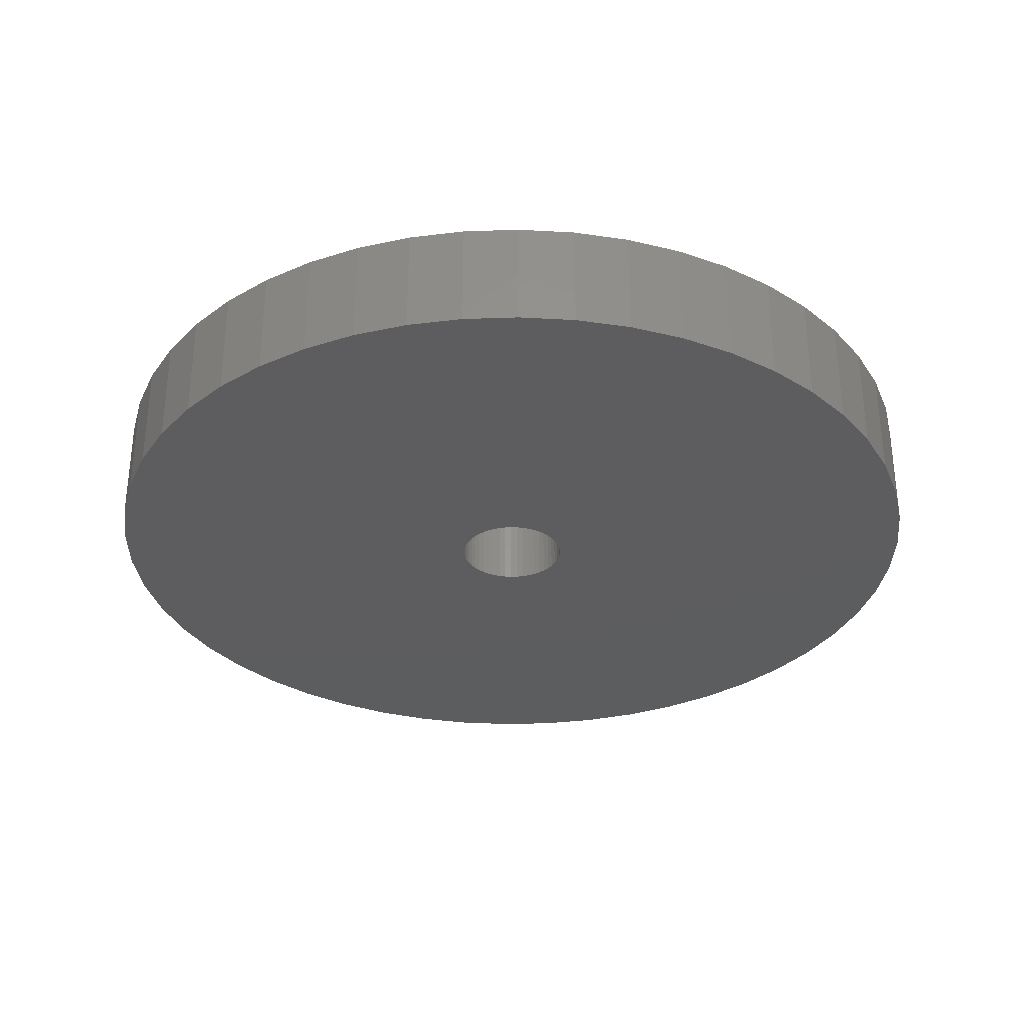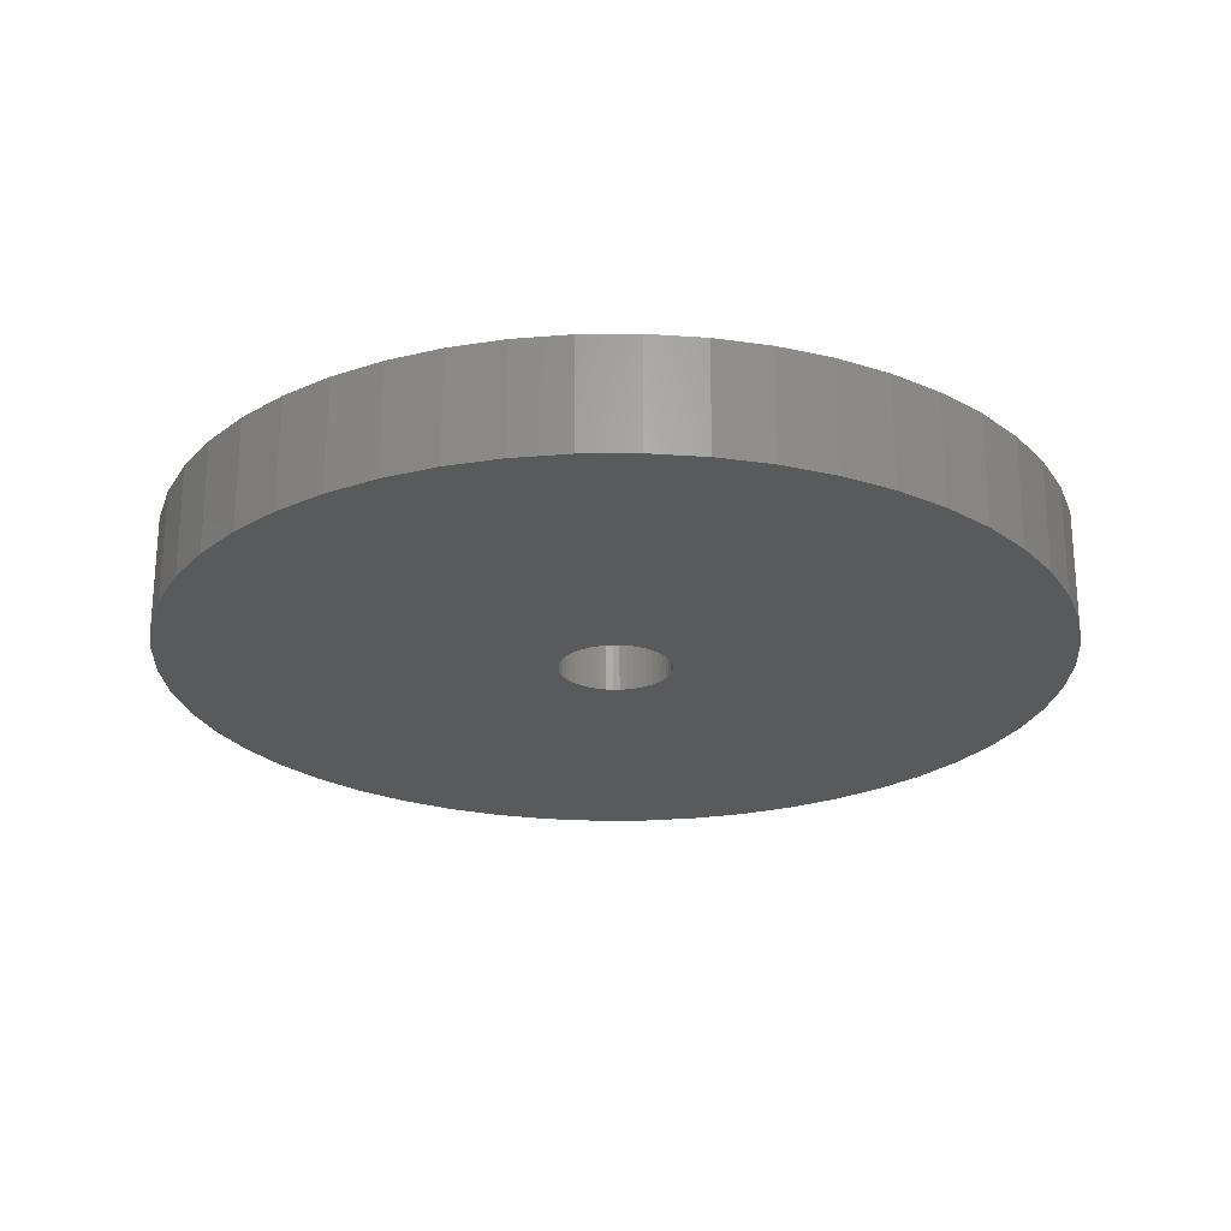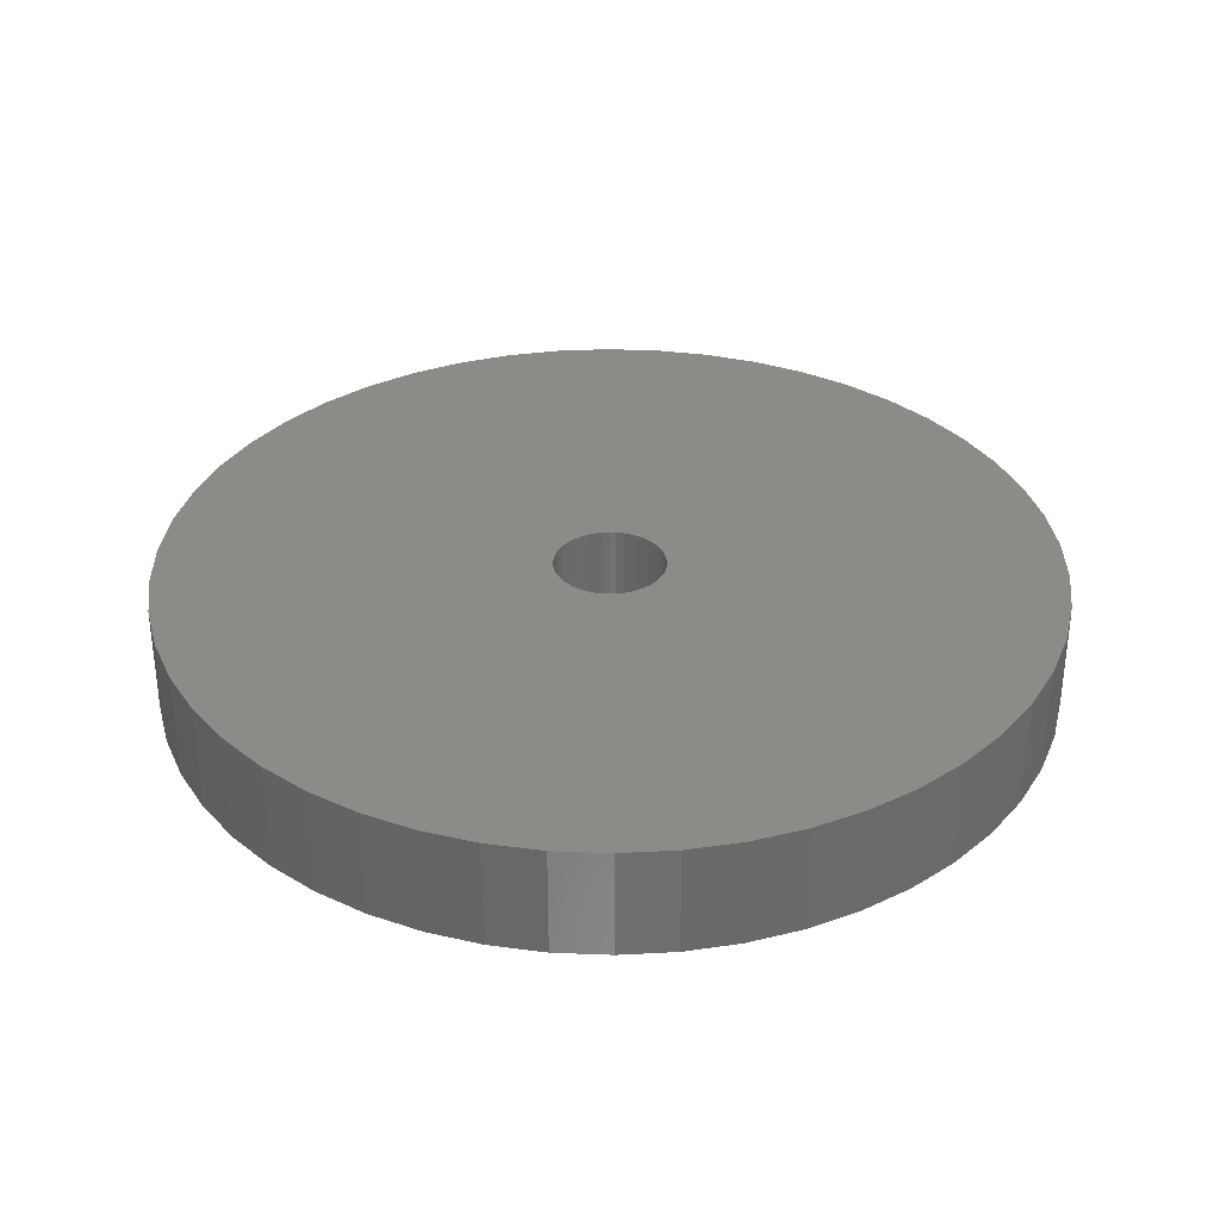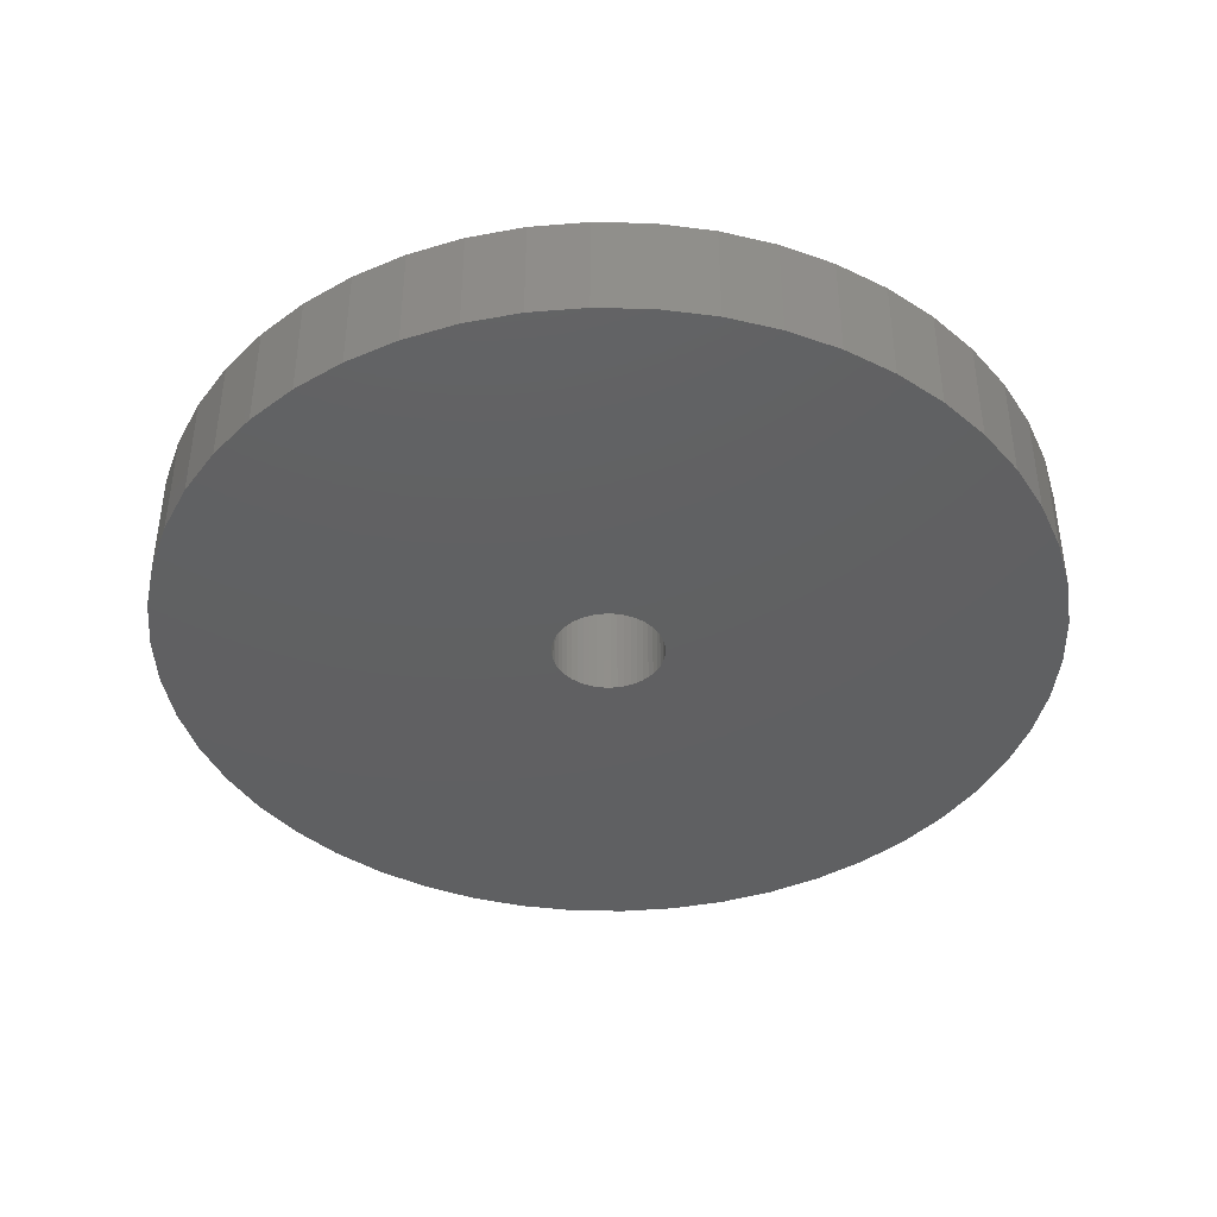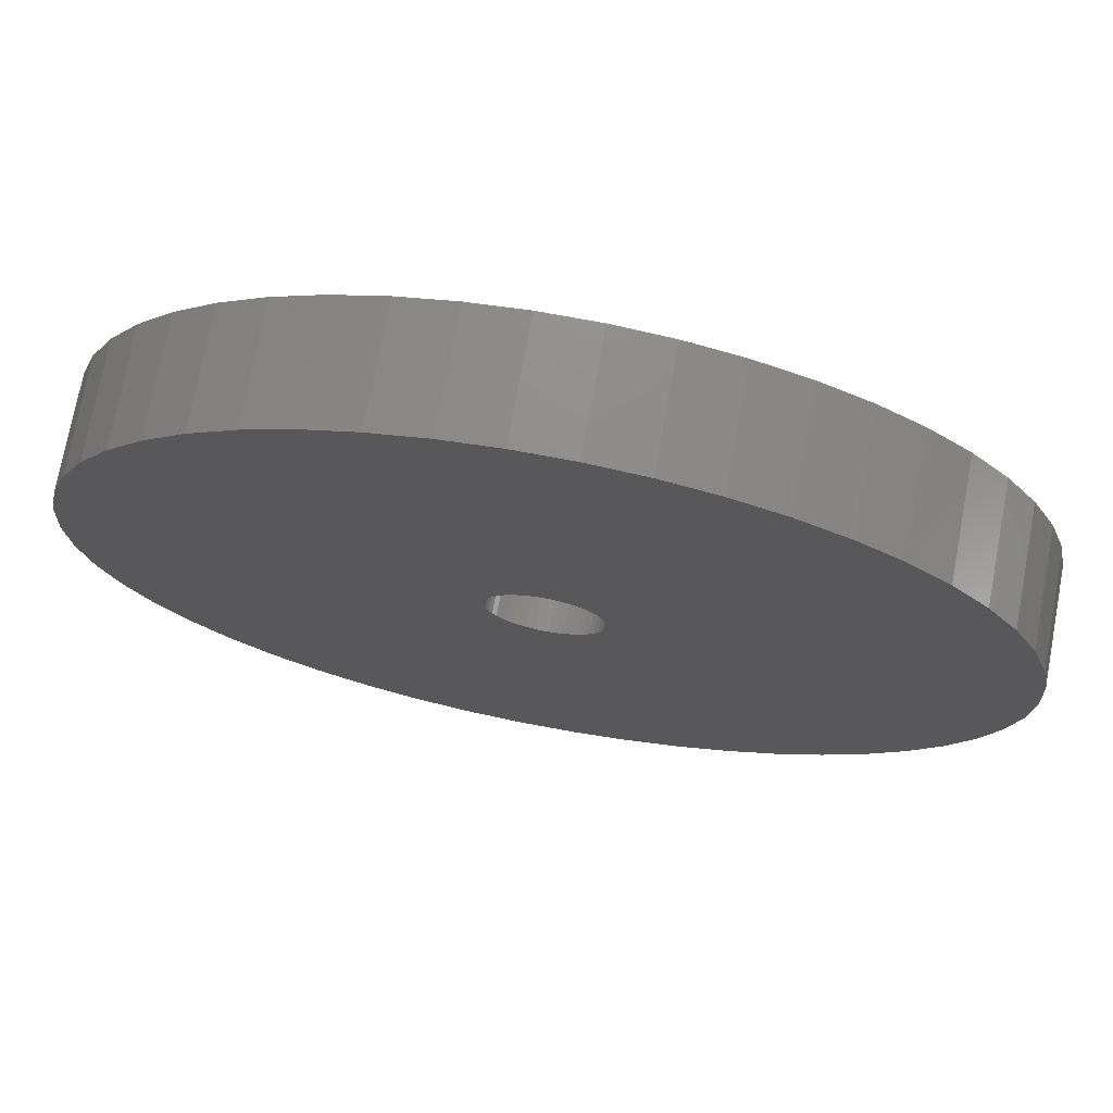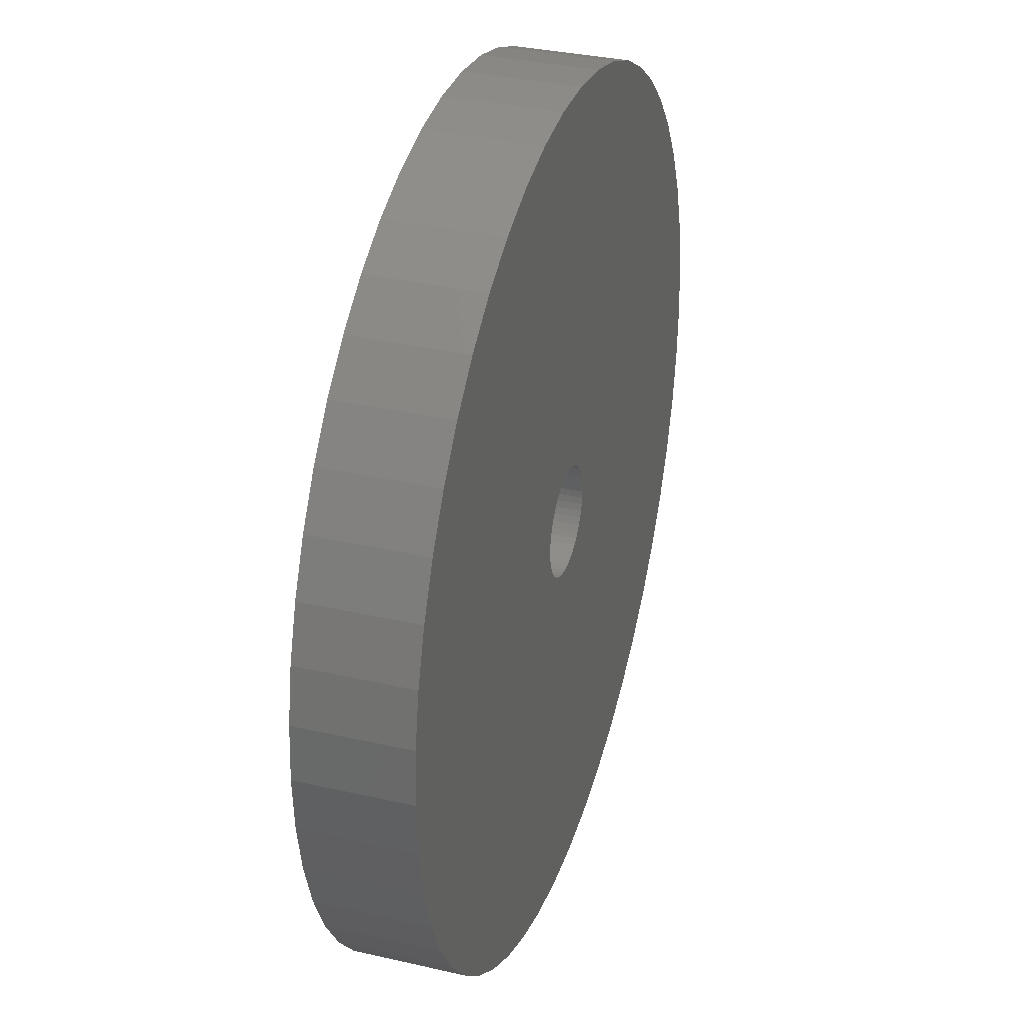
<metadata>
{"format":"stl","ext":"stl","renderer":"f3d","projection":"perspective","resolution":1024,"background":"white","views":[{"elev":-32.3,"azim":17.1,"up":"+Z"},{"elev":-24.1,"azim":-143.3,"up":"+Z"},{"elev":33.7,"azim":-162.5,"up":"+Z"},{"elev":-41.4,"azim":-138.4,"up":"+Z"},{"elev":73.4,"azim":-169.4,"up":"+Y"},{"elev":33.6,"azim":-72.6,"up":"+Y"}]}
</metadata>
<code>
# stl→obj: 200 verts, 400 faces
v 16 0 2
v 15.87 2.005 -2
v 15.87 2.005 2
v 16 0 -2
v -16 0 -2
v -15.87 2.005 2
v -15.87 2.005 -2
v -16 0 2
v 1.005 15.97 -2
v -1.005 15.97 2
v 1.005 15.97 2
v -1.005 15.97 -2
v -1.005 -15.97 -2
v 1.005 -15.97 2
v -1.005 -15.97 2
v 1.005 -15.97 -2
v 11.66 10.95 -2
v 10.2 12.33 2
v 11.66 10.95 2
v 10.2 12.33 -2
v -10.2 12.33 -2
v -11.66 10.95 2
v -10.2 12.33 2
v -11.66 10.95 -2
v -4.944 15.22 -2
v -6.812 14.48 2
v -4.944 15.22 2
v -6.812 14.48 -2
v 14.88 5.89 2
v 14.02 7.708 -2
v 14.02 7.708 2
v 14.88 5.89 -2
v 6.812 14.48 -2
v 4.944 15.22 2
v 6.812 14.48 2
v 4.944 15.22 -2
v 2.998 15.72 2
v 2.998 15.72 -2
v 8.573 13.51 -2
v 8.573 13.51 2
v -14.88 5.89 -2
v -14.02 7.708 2
v -14.02 7.708 -2
v -14.88 5.89 2
v -15.5 3.979 -2
v -15.5 3.979 2
v -2.998 15.72 2
v -2.998 15.72 -2
v 2.998 -15.72 2
v 2.998 -15.72 -2
v 15.5 3.979 2
v 15.5 3.979 -2
v 12.94 9.405 2
v 12.94 9.405 -2
v -12.94 9.405 2
v -12.94 9.405 -2
v 2 0 2
v 1.984 0.2507 2
v 15.87 -2.005 2
v 1.937 0.4974 2
v 1.984 -0.2507 2
v 1.86 0.7362 2
v 15.5 -3.979 2
v 1.753 0.9635 2
v 1.937 -0.4974 2
v 1.618 1.176 2
v 14.88 -5.89 2
v 1.458 1.369 2
v 1.86 -0.7362 2
v 1.275 1.541 2
v 14.02 -7.708 2
v 1.072 1.689 2
v 1.753 -0.9635 2
v 0.8516 1.81 2
v 12.94 -9.405 2
v 0.618 1.902 2
v 1.618 -1.176 2
v 11.66 -10.95 2
v 0.3748 1.965 2
v 0.1256 1.996 2
v -0.1256 1.996 2
v -0.3748 1.965 2
v -0.618 1.902 2
v -0.8516 1.81 2
v -1.072 1.689 2
v -8.573 13.51 2
v -1.275 1.541 2
v -1.458 1.369 2
v -1.618 1.176 2
v 1.458 -1.369 2
v 10.2 -12.33 2
v 1.275 -1.541 2
v 8.573 -13.51 2
v 1.072 -1.689 2
v 6.812 -14.48 2
v 0.8516 -1.81 2
v 4.944 -15.22 2
v 0.618 -1.902 2
v 0.3748 -1.965 2
v 0.1256 -1.996 2
v -0.1256 -1.996 2
v -0.3748 -1.965 2
v -2.998 -15.72 2
v -0.618 -1.902 2
v -4.944 -15.22 2
v -0.8516 -1.81 2
v -6.812 -14.48 2
v -1.072 -1.689 2
v -8.573 -13.51 2
v -1.275 -1.541 2
v -10.2 -12.33 2
v -1.458 -1.369 2
v -11.66 -10.95 2
v -1.618 -1.176 2
v -12.94 -9.405 2
v -1.753 -0.9635 2
v -14.02 -7.708 2
v -1.86 -0.7362 2
v -14.88 -5.89 2
v -1.937 -0.4974 2
v -15.5 -3.979 2
v -1.984 -0.2507 2
v -15.87 -2.005 2
v -2 0 2
v -1.753 0.9635 2
v -1.86 0.7362 2
v -1.937 0.4974 2
v -1.984 0.2507 2
v -8.573 13.51 -2
v 15.87 -2.005 -2
v 14.88 -5.89 -2
v 14.02 -7.708 -2
v -11.66 -10.95 -2
v -10.2 -12.33 -2
v -14.02 -7.708 -2
v -14.88 -5.89 -2
v -12.94 -9.405 -2
v 2 0 -2
v 1.984 -0.2507 -2
v 15.5 -3.979 -2
v 1.937 -0.4974 -2
v 1.984 0.2507 -2
v 1.86 -0.7362 -2
v 1.753 -0.9635 -2
v 12.94 -9.405 -2
v 1.937 0.4974 -2
v 1.618 -1.176 -2
v 11.66 -10.95 -2
v 1.458 -1.369 -2
v 10.2 -12.33 -2
v 1.86 0.7362 -2
v 1.275 -1.541 -2
v 8.573 -13.51 -2
v 1.072 -1.689 -2
v 6.812 -14.48 -2
v 1.753 0.9635 -2
v 0.8516 -1.81 -2
v 4.944 -15.22 -2
v 0.618 -1.902 -2
v 1.618 1.176 -2
v 0.3748 -1.965 -2
v 0.1256 -1.996 -2
v -0.1256 -1.996 -2
v -0.3748 -1.965 -2
v -2.998 -15.72 -2
v -0.618 -1.902 -2
v -4.944 -15.22 -2
v -0.8516 -1.81 -2
v -6.812 -14.48 -2
v -1.072 -1.689 -2
v -8.573 -13.51 -2
v -1.275 -1.541 -2
v -1.458 -1.369 -2
v -1.618 -1.176 -2
v 1.458 1.369 -2
v 1.275 1.541 -2
v 1.072 1.689 -2
v 0.8516 1.81 -2
v 0.618 1.902 -2
v 0.3748 1.965 -2
v 0.1256 1.996 -2
v -0.1256 1.996 -2
v -0.3748 1.965 -2
v -0.618 1.902 -2
v -0.8516 1.81 -2
v -1.072 1.689 -2
v -1.275 1.541 -2
v -1.458 1.369 -2
v -1.618 1.176 -2
v -1.753 0.9635 -2
v -1.86 0.7362 -2
v -1.937 0.4974 -2
v -1.984 0.2507 -2
v -2 0 -2
v -1.753 -0.9635 -2
v -1.86 -0.7362 -2
v -1.937 -0.4974 -2
v -15.5 -3.979 -2
v -1.984 -0.2507 -2
v -15.87 -2.005 -2
f 1 2 3
f 2 1 4
f 5 6 7
f 6 5 8
f 9 10 11
f 10 9 12
f 13 14 15
f 14 13 16
f 17 18 19
f 18 17 20
f 21 22 23
f 22 21 24
f 25 26 27
f 26 25 28
f 29 30 31
f 30 29 32
f 33 34 35
f 34 33 36
f 36 37 34
f 37 36 38
f 39 35 40
f 35 39 33
f 41 42 43
f 42 41 44
f 45 44 41
f 44 45 46
f 12 47 10
f 47 12 48
f 16 49 14
f 49 16 50
f 51 32 29
f 32 51 52
f 3 52 51
f 52 3 2
f 53 17 19
f 17 53 54
f 31 54 53
f 54 31 30
f 38 11 37
f 11 38 9
f 20 40 18
f 40 20 39
f 43 55 56
f 55 43 42
f 56 22 24
f 22 56 55
f 7 46 45
f 46 7 6
f 57 1 3
f 58 3 51
f 1 57 59
f 60 51 29
f 61 59 57
f 62 29 31
f 59 61 63
f 64 31 53
f 65 63 61
f 66 53 19
f 63 65 67
f 68 19 18
f 69 67 65
f 70 18 40
f 67 69 71
f 72 40 35
f 73 71 69
f 74 35 34
f 71 73 75
f 76 34 37
f 77 75 73
f 75 77 78
f 3 58 57
f 51 60 58
f 29 62 60
f 31 64 62
f 53 66 64
f 19 68 66
f 18 70 68
f 40 72 70
f 79 37 11
f 35 74 72
f 34 76 74
f 37 79 76
f 11 80 79
f 11 81 80
f 10 81 11
f 81 10 82
f 47 82 10
f 82 47 83
f 27 83 47
f 83 27 84
f 26 84 27
f 84 26 85
f 86 85 26
f 85 86 87
f 23 87 86
f 87 23 88
f 22 88 23
f 88 22 89
f 90 78 77
f 78 90 91
f 92 91 90
f 91 92 93
f 94 93 92
f 93 94 95
f 96 95 94
f 95 96 97
f 98 97 96
f 97 98 49
f 99 49 98
f 49 99 14
f 100 14 99
f 101 14 100
f 15 101 102
f 103 102 104
f 105 104 106
f 101 15 14
f 107 106 108
f 109 108 110
f 111 110 112
f 113 112 114
f 115 114 116
f 117 116 118
f 119 118 120
f 121 120 122
f 123 122 124
f 55 89 22
f 102 103 15
f 89 55 125
f 104 105 103
f 42 125 55
f 106 107 105
f 125 42 126
f 108 109 107
f 44 126 42
f 110 111 109
f 126 44 127
f 112 113 111
f 46 127 44
f 114 115 113
f 127 46 128
f 116 117 115
f 6 128 46
f 118 119 117
f 128 6 124
f 120 121 119
f 8 124 6
f 122 123 121
f 124 8 123
f 28 86 26
f 86 28 129
f 129 23 86
f 23 129 21
f 48 27 47
f 27 48 25
f 59 4 1
f 4 59 130
f 71 131 67
f 131 71 132
f 133 111 113
f 111 133 134
f 135 119 136
f 119 135 117
f 137 117 135
f 117 137 115
f 138 4 130
f 139 130 140
f 4 138 2
f 141 140 131
f 142 2 138
f 143 131 132
f 2 142 52
f 144 132 145
f 146 52 142
f 147 145 148
f 52 146 32
f 149 148 150
f 151 32 146
f 152 150 153
f 32 151 30
f 154 153 155
f 156 30 151
f 157 155 158
f 30 156 54
f 159 158 50
f 160 54 156
f 54 160 17
f 130 139 138
f 140 141 139
f 131 143 141
f 132 144 143
f 145 147 144
f 148 149 147
f 150 152 149
f 153 154 152
f 161 50 16
f 155 157 154
f 158 159 157
f 50 161 159
f 16 162 161
f 16 163 162
f 13 163 16
f 163 13 164
f 165 164 13
f 164 165 166
f 167 166 165
f 166 167 168
f 169 168 167
f 168 169 170
f 171 170 169
f 170 171 172
f 134 172 171
f 172 134 173
f 133 173 134
f 173 133 174
f 175 17 160
f 17 175 20
f 176 20 175
f 20 176 39
f 177 39 176
f 39 177 33
f 178 33 177
f 33 178 36
f 179 36 178
f 36 179 38
f 180 38 179
f 38 180 9
f 181 9 180
f 182 9 181
f 12 182 183
f 48 183 184
f 25 184 185
f 182 12 9
f 28 185 186
f 129 186 187
f 21 187 188
f 24 188 189
f 56 189 190
f 43 190 191
f 41 191 192
f 45 192 193
f 7 193 194
f 137 174 133
f 183 48 12
f 174 137 195
f 184 25 48
f 135 195 137
f 185 28 25
f 195 135 196
f 186 129 28
f 136 196 135
f 187 21 129
f 196 136 197
f 188 24 21
f 198 197 136
f 189 56 24
f 197 198 199
f 190 43 56
f 200 199 198
f 191 41 43
f 199 200 194
f 192 45 41
f 5 194 200
f 193 7 45
f 194 5 7
f 155 93 95
f 93 155 153
f 67 140 63
f 140 67 131
f 133 115 137
f 115 133 113
f 136 121 198
f 121 136 119
f 150 78 91
f 78 150 148
f 158 95 97
f 95 158 155
f 50 97 49
f 97 50 158
f 63 130 59
f 130 63 140
f 75 132 71
f 132 75 145
f 78 145 75
f 145 78 148
f 165 15 103
f 15 165 13
f 169 105 107
f 105 169 167
f 167 103 105
f 103 167 165
f 198 123 200
f 123 198 121
f 200 8 5
f 8 200 123
f 153 91 93
f 91 153 150
f 171 107 109
f 107 171 169
f 134 109 111
f 109 134 171
f 138 58 142
f 58 138 57
f 124 193 128
f 193 124 194
f 182 80 81
f 80 182 181
f 162 101 100
f 101 162 163
f 149 92 90
f 92 149 152
f 176 68 70
f 68 176 175
f 188 87 88
f 87 188 187
f 185 83 84
f 83 185 184
f 151 64 156
f 64 151 62
f 142 60 146
f 60 142 58
f 179 74 76
f 74 179 178
f 177 70 72
f 70 177 176
f 126 190 125
f 190 126 191
f 127 191 126
f 191 127 192
f 186 84 85
f 84 186 185
f 184 82 83
f 82 184 183
f 146 62 151
f 62 146 60
f 160 68 175
f 68 160 66
f 156 66 160
f 66 156 64
f 180 76 79
f 76 180 179
f 181 79 80
f 79 181 180
f 178 72 74
f 72 178 177
f 125 189 89
f 189 125 190
f 89 188 88
f 188 89 189
f 128 192 127
f 192 128 193
f 187 85 87
f 85 187 186
f 183 81 82
f 81 183 182
f 139 57 138
f 57 139 61
f 141 61 139
f 61 141 65
f 116 196 118
f 196 116 195
f 114 195 116
f 195 114 174
f 154 96 94
f 96 154 157
f 144 69 143
f 69 144 73
f 112 174 114
f 174 112 173
f 118 197 120
f 197 118 196
f 152 94 92
f 94 152 154
f 157 98 96
f 98 157 159
f 159 99 98
f 99 159 161
f 161 100 99
f 100 161 162
f 147 73 144
f 73 147 77
f 149 77 147
f 77 149 90
f 143 65 141
f 65 143 69
f 166 106 104
f 106 166 168
f 164 104 102
f 104 164 166
f 120 199 122
f 199 120 197
f 122 194 124
f 194 122 199
f 168 108 106
f 108 168 170
f 163 102 101
f 102 163 164
f 170 110 108
f 110 170 172
f 172 112 110
f 112 172 173

</code>
